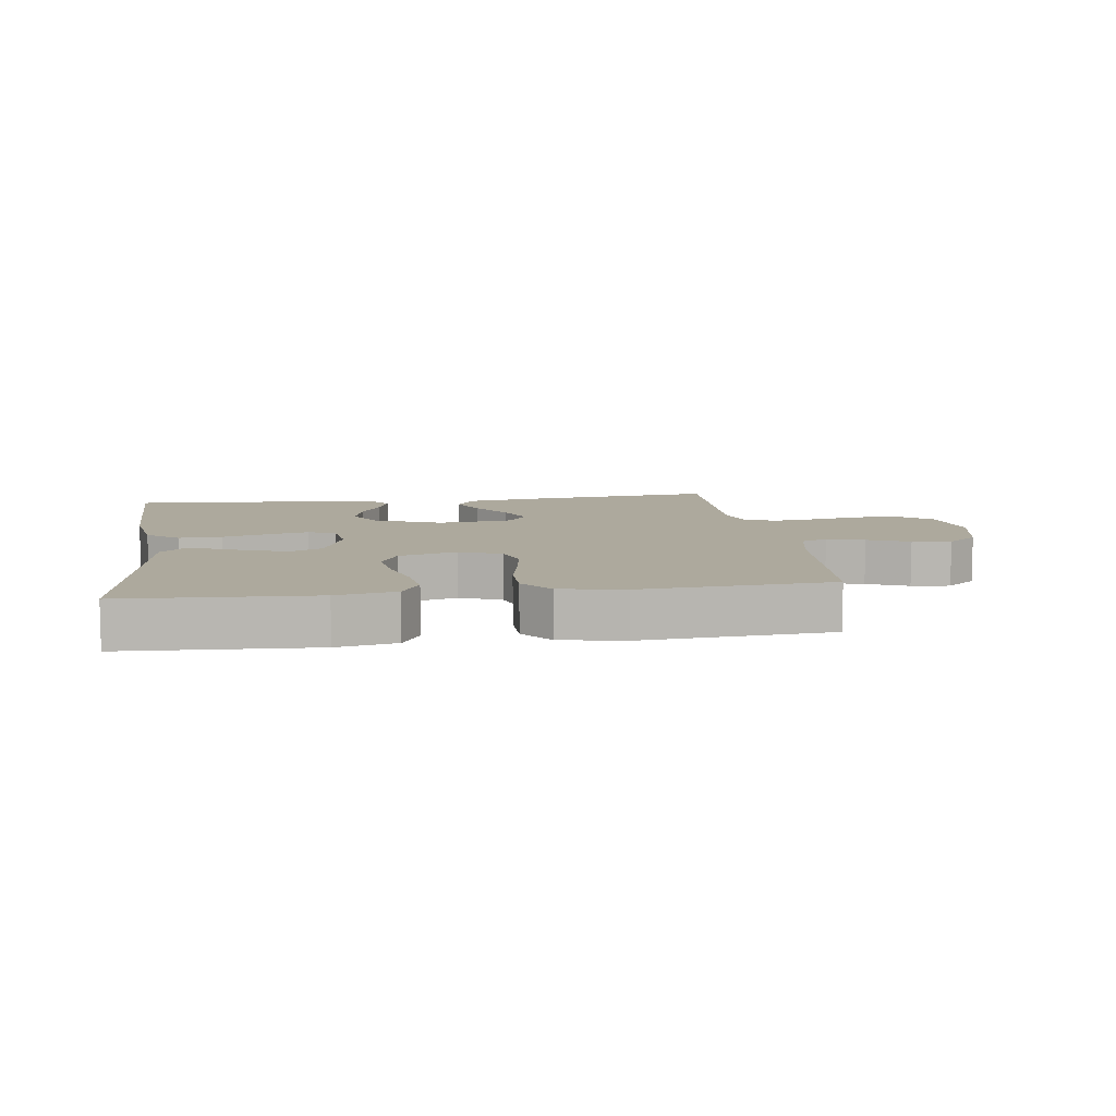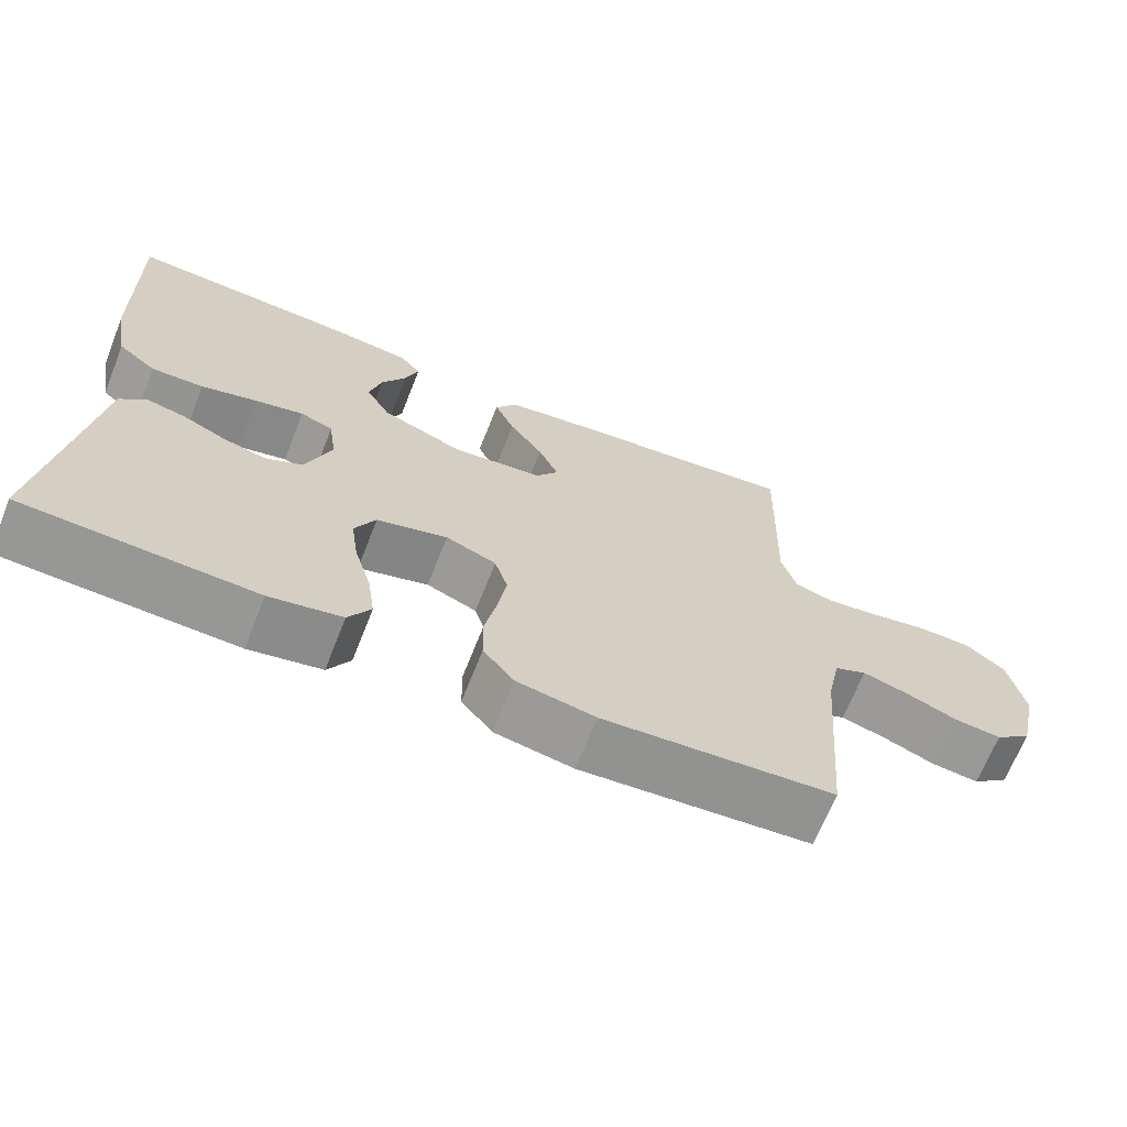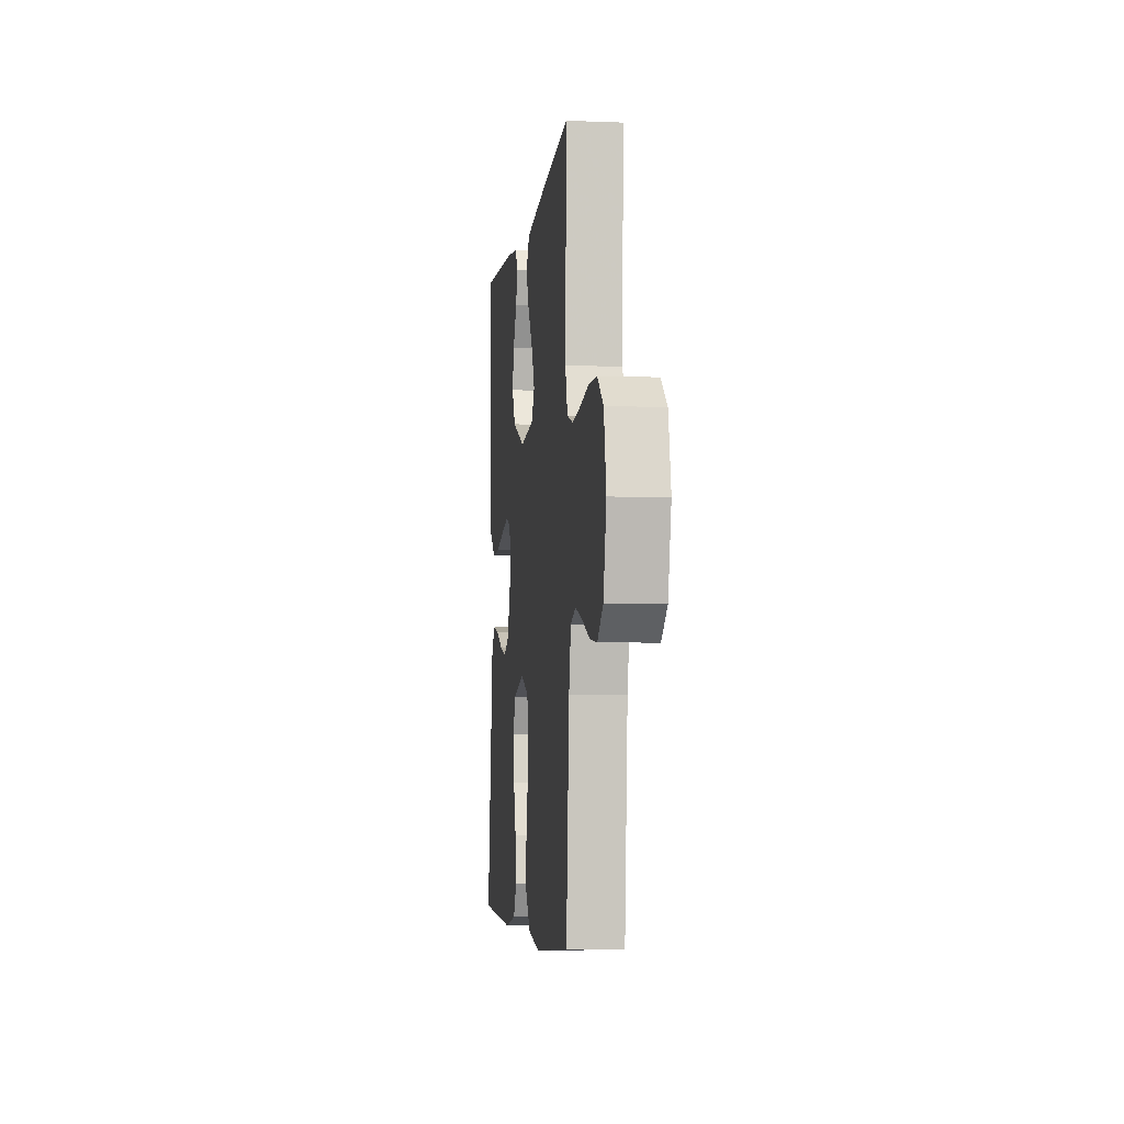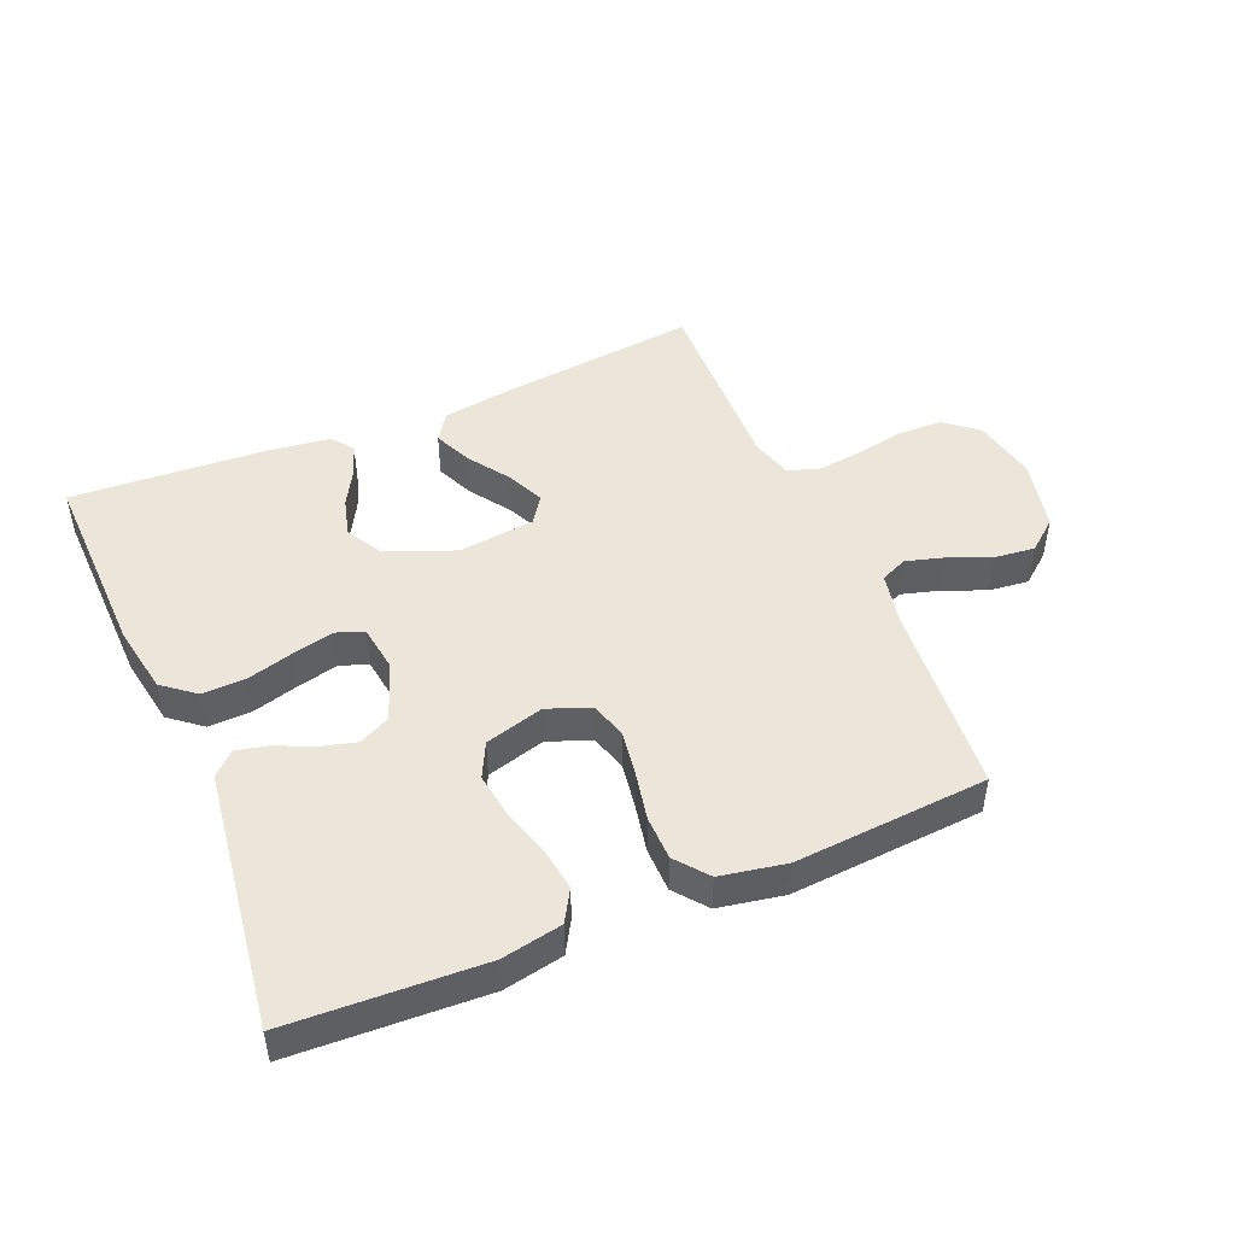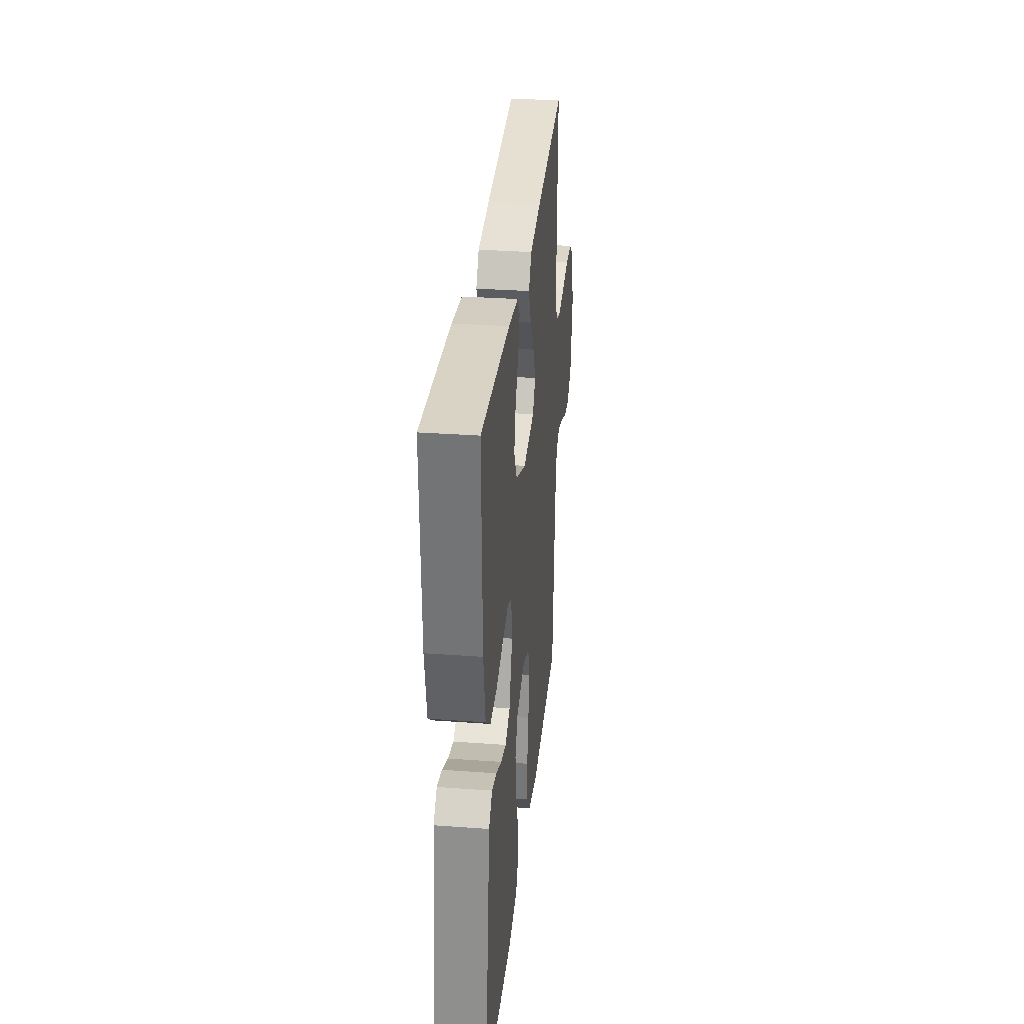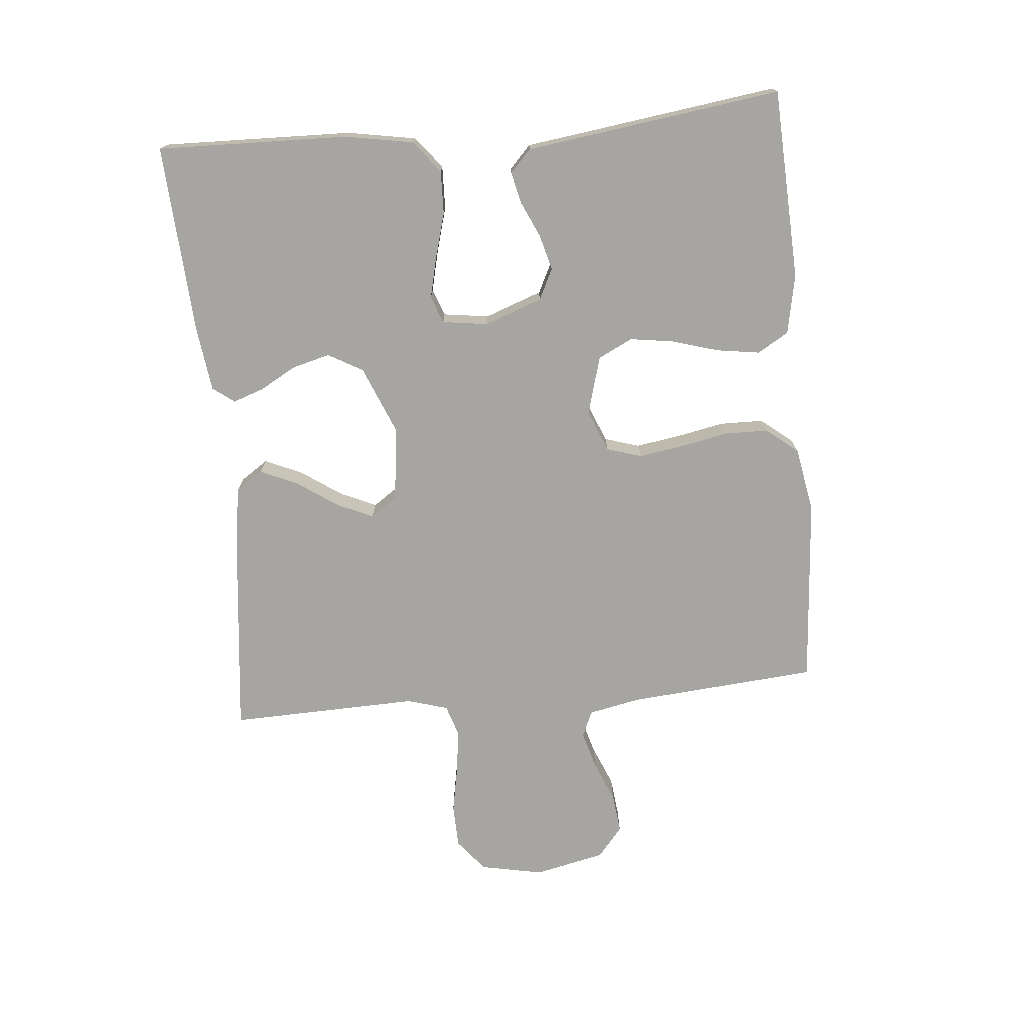
<metadata>
{"format":"obj","ext":"obj","renderer":"f3d","projection":"perspective","resolution":1024,"background":"white","views":[{"elev":8.8,"azim":172.2,"up":"+Y"},{"elev":-67.5,"azim":158.4,"up":"+Z"},{"elev":-5.0,"azim":-97.0,"up":"+Z"},{"elev":47.5,"azim":157.1,"up":"+Y"},{"elev":31.6,"azim":95.9,"up":"+Z"},{"elev":-73.6,"azim":95.2,"up":"+Y"}]}
</metadata>
<code>
v 0.5 0.07 -0.5
v 0.2 0.07 -0.514
v 0.106 0.07 -0.496
v 0.077 0.07 -0.447
v 0.087 0.07 -0.379
v 0.109 0.07 -0.305
v 0.119 0.07 -0.236
v 0.092 0.07 -0.182
v 0 0.07 -0.156
v -0.066 0.07 -0.183
v -0.083 0.07 -0.238
v -0.072 0.07 -0.309
v -0.057 0.07 -0.384
v -0.058 0.07 -0.453
v -0.098 0.07 -0.503
v -0.2 0.07 -0.522
v -0.5 0.07 -0.5
v -0.525 0.07 -0.2
v -0.542 0.07 -0.118
v -0.584 0.07 -0.1
v -0.643 0.07 -0.117
v -0.709 0.07 -0.144
v -0.771 0.07 -0.151
v -0.819 0.07 -0.112
v -0.844 0.07 0
v -0.824 0.07 0.1
v -0.773 0.07 0.141
v -0.704 0.07 0.143
v -0.629 0.07 0.129
v -0.56 0.07 0.12
v -0.51 0.07 0.136
v -0.491 0.07 0.2
v -0.5 0.07 0.5
v -0.2 0.07 0.467
v -0.081 0.07 0.45
v -0.052 0.07 0.407
v -0.078 0.07 0.348
v -0.122 0.07 0.284
v -0.148 0.07 0.226
v -0.119 0.07 0.184
v 0 0.07 0.17
v 0.107 0.07 0.214
v 0.138 0.07 0.269
v 0.122 0.07 0.329
v 0.09 0.07 0.386
v 0.073 0.07 0.435
v 0.099 0.07 0.469
v 0.2 0.07 0.482
v 0.5 0.07 0.5
v 0.492 0.07 0.2
v 0.473 0.07 0.091
v 0.423 0.07 0.051
v 0.355 0.07 0.053
v 0.283 0.07 0.073
v 0.219 0.07 0.088
v 0.176 0.07 0.072
v 0.166 0.07 0
v 0.199 0.07 -0.091
v 0.248 0.07 -0.115
v 0.304 0.07 -0.1
v 0.361 0.07 -0.074
v 0.41 0.07 -0.063
v 0.445 0.07 -0.096
v 0.459 0.07 -0.2
v 0.5 0 -0.5
v 0.2 0 -0.514
v 0.106 0 -0.496
v 0.077 0 -0.447
v 0.087 0 -0.379
v 0.109 0 -0.305
v 0.119 0 -0.236
v 0.092 0 -0.182
v 0 0 -0.156
v -0.066 0 -0.183
v -0.083 0 -0.238
v -0.072 0 -0.309
v -0.057 0 -0.384
v -0.058 0 -0.453
v -0.098 0 -0.503
v -0.2 0 -0.522
v -0.5 0 -0.5
v -0.525 0 -0.2
v -0.542 0 -0.118
v -0.584 0 -0.1
v -0.643 0 -0.117
v -0.709 0 -0.144
v -0.771 0 -0.151
v -0.819 0 -0.112
v -0.844 0 0
v -0.824 0 0.1
v -0.773 0 0.141
v -0.704 0 0.143
v -0.629 0 0.129
v -0.56 0 0.12
v -0.51 0 0.136
v -0.491 0 0.2
v -0.5 0 0.5
v -0.2 0 0.467
v -0.081 0 0.45
v -0.052 0 0.407
v -0.078 0 0.348
v -0.122 0 0.284
v -0.148 0 0.226
v -0.119 0 0.184
v 0 0 0.17
v 0.107 0 0.214
v 0.138 0 0.269
v 0.122 0 0.329
v 0.09 0 0.386
v 0.073 0 0.435
v 0.099 0 0.469
v 0.2 0 0.482
v 0.5 0 0.5
v 0.492 0 0.2
v 0.473 0 0.091
v 0.423 0 0.051
v 0.355 0 0.053
v 0.283 0 0.073
v 0.219 0 0.088
v 0.176 0 0.072
v 0.166 0 0
v 0.199 0 -0.091
v 0.248 0 -0.115
v 0.304 0 -0.1
v 0.361 0 -0.074
v 0.41 0 -0.063
v 0.445 0 -0.096
v 0.459 0 -0.2
f 61 62 63 64
f 60 61 64 1
f 59 60 1 2
f 58 59 2 3
f 57 58 3
f 51 52 53 54
f 51 54 55
f 50 51 55
f 49 50 55 56
f 44 45 46 47
f 43 44 47 48
f 35 36 37 38
f 35 38 39
f 32 33 34 35
f 31 32 35 39
f 30 31 39 40
f 26 27 28 29
f 26 29 30
f 25 26 30
f 21 22 23 24
f 20 21 24 25
f 15 16 17 18
f 15 18 19
f 12 13 14 15
f 11 12 15 19
f 10 11 19 20
f 3 4 5 6
f 57 3 6 7
f 56 57 7 8
f 43 48 49 56
f 42 43 56 8
f 41 42 8 9
f 25 30 40 41
f 20 25 41
f 9 10 20 41
f 128 127 126 125
f 65 128 125 124
f 66 65 124 123
f 67 66 123 122
f 67 122 121
f 118 117 116 115
f 119 118 115
f 119 115 114
f 120 119 114 113
f 111 110 109 108
f 112 111 108 107
f 102 101 100 99
f 103 102 99
f 99 98 97 96
f 103 99 96 95
f 104 103 95 94
f 93 92 91 90
f 94 93 90
f 94 90 89
f 88 87 86 85
f 89 88 85 84
f 82 81 80 79
f 83 82 79
f 79 78 77 76
f 83 79 76 75
f 84 83 75 74
f 70 69 68 67
f 71 70 67 121
f 72 71 121 120
f 120 113 112 107
f 72 120 107 106
f 73 72 106 105
f 105 104 94 89
f 105 89 84
f 105 84 74 73
f 1 65 66 2
f 2 66 67 3
f 3 67 68 4
f 4 68 69 5
f 5 69 70 6
f 6 70 71 7
f 7 71 72 8
f 8 72 73 9
f 9 73 74 10
f 10 74 75 11
f 11 75 76 12
f 12 76 77 13
f 13 77 78 14
f 14 78 79 15
f 15 79 80 16
f 16 80 81 17
f 17 81 82 18
f 18 82 83 19
f 19 83 84 20
f 20 84 85 21
f 21 85 86 22
f 22 86 87 23
f 23 87 88 24
f 24 88 89 25
f 25 89 90 26
f 26 90 91 27
f 27 91 92 28
f 28 92 93 29
f 29 93 94 30
f 30 94 95 31
f 31 95 96 32
f 32 96 97 33
f 33 97 98 34
f 34 98 99 35
f 35 99 100 36
f 36 100 101 37
f 37 101 102 38
f 38 102 103 39
f 39 103 104 40
f 40 104 105 41
f 41 105 106 42
f 42 106 107 43
f 43 107 108 44
f 44 108 109 45
f 45 109 110 46
f 46 110 111 47
f 47 111 112 48
f 48 112 113 49
f 49 113 114 50
f 50 114 115 51
f 51 115 116 52
f 52 116 117 53
f 53 117 118 54
f 54 118 119 55
f 55 119 120 56
f 56 120 121 57
f 57 121 122 58
f 58 122 123 59
f 59 123 124 60
f 60 124 125 61
f 61 125 126 62
f 62 126 127 63
f 63 127 128 64
f 64 128 65 1

</code>
